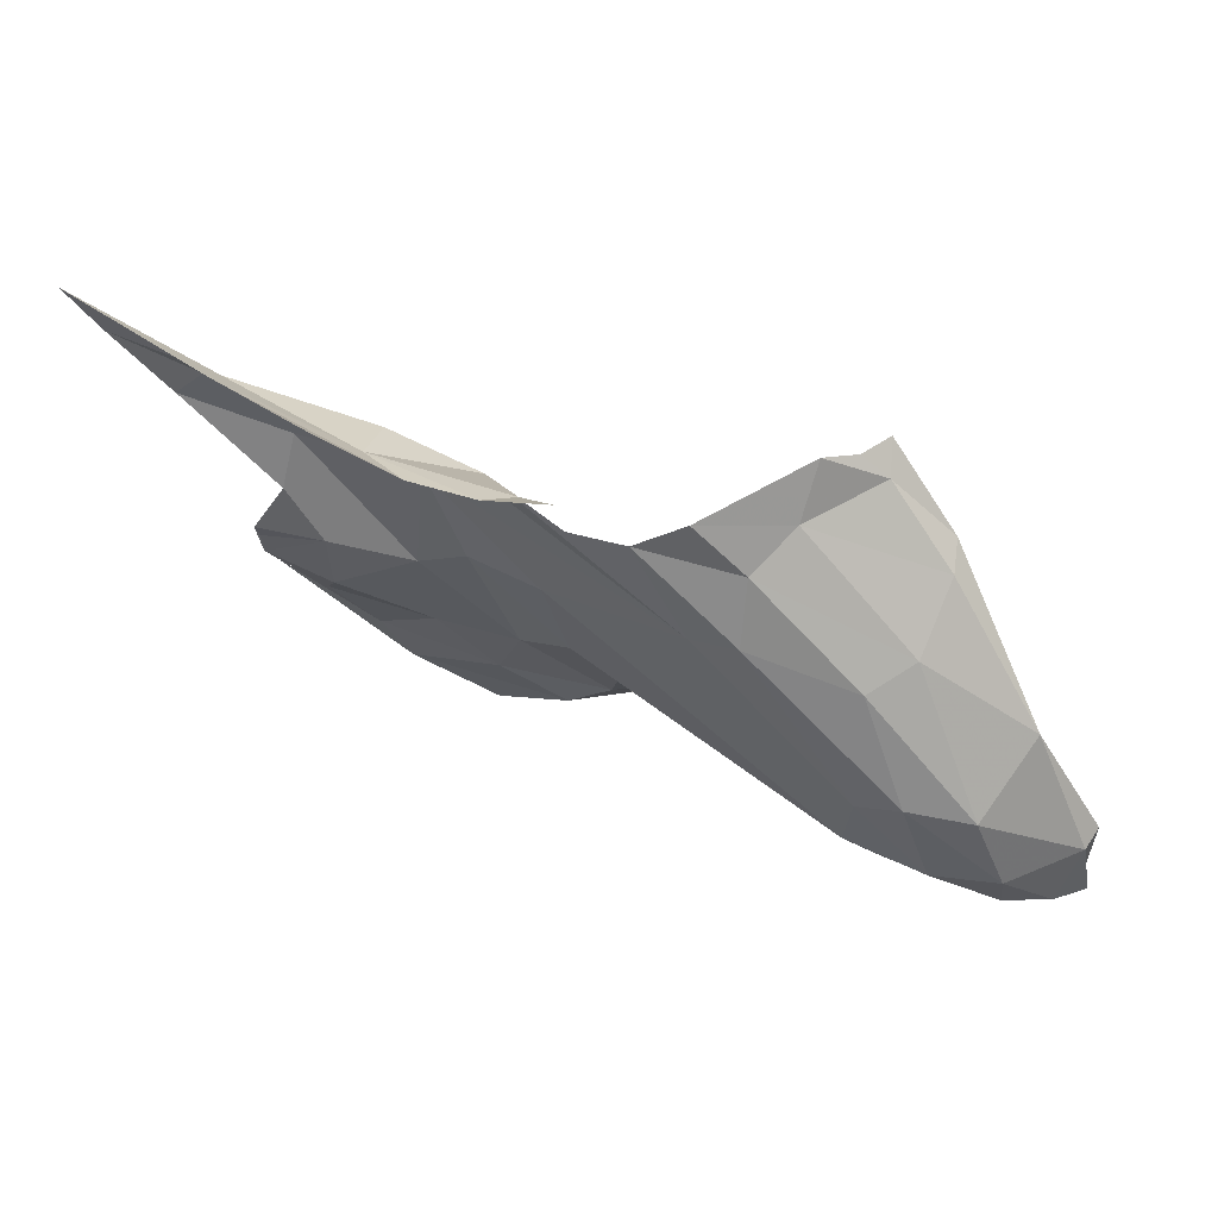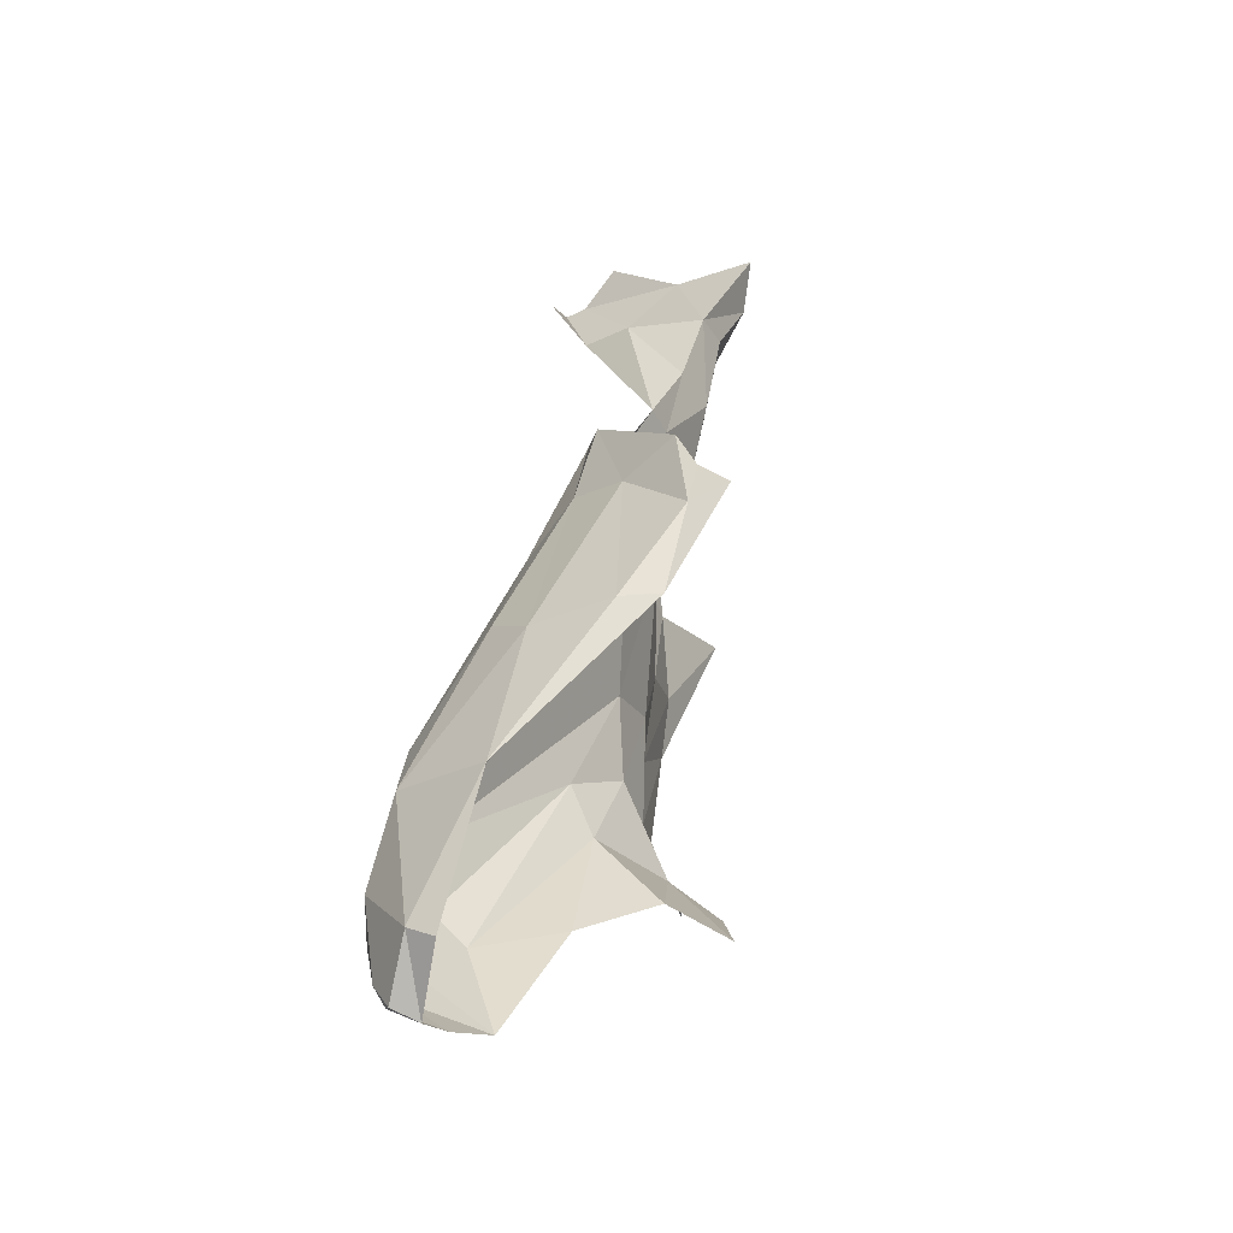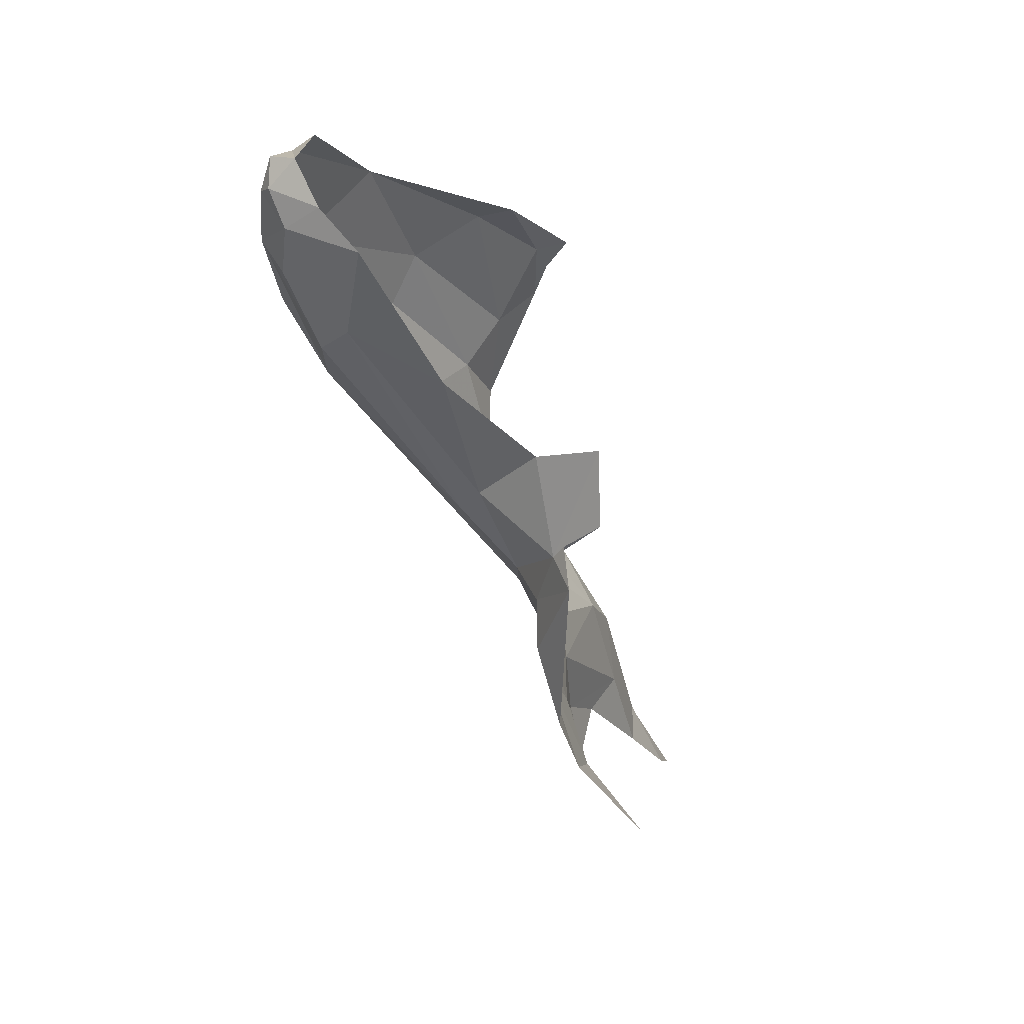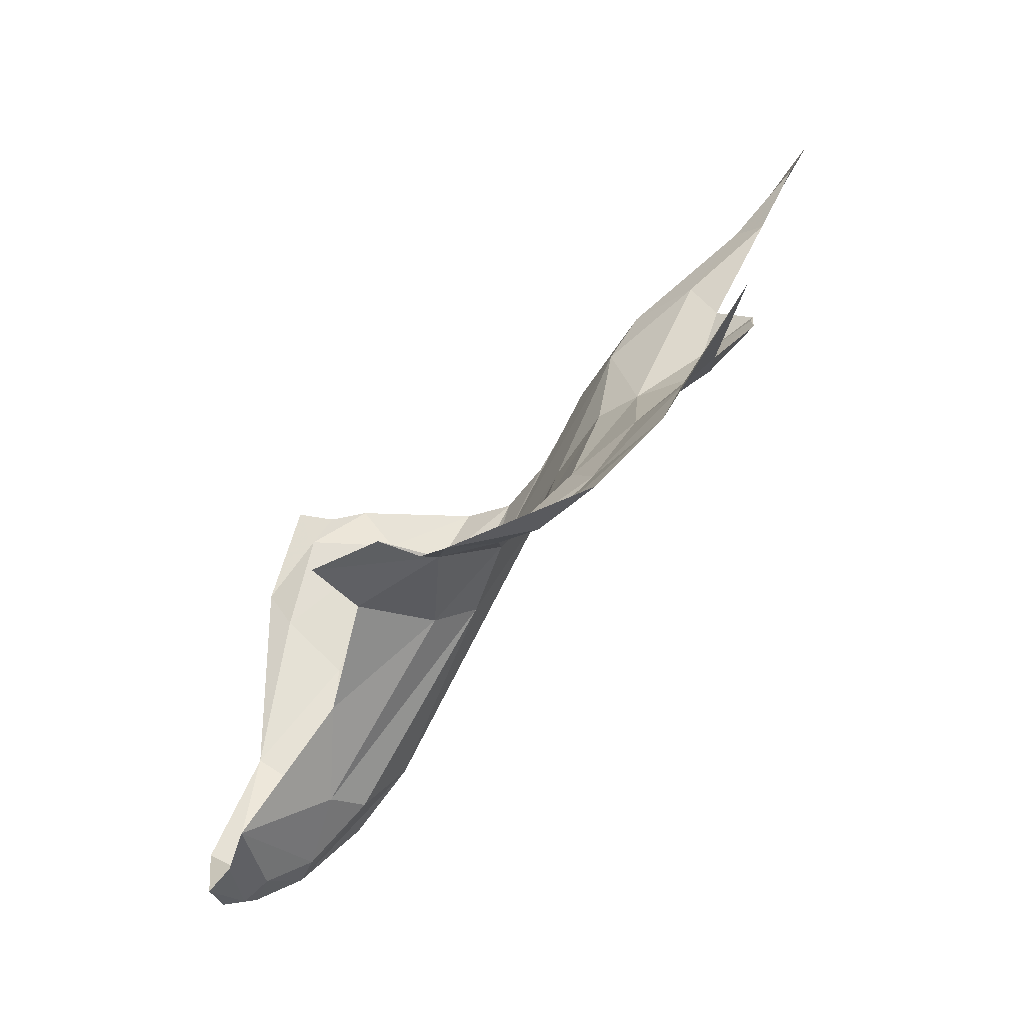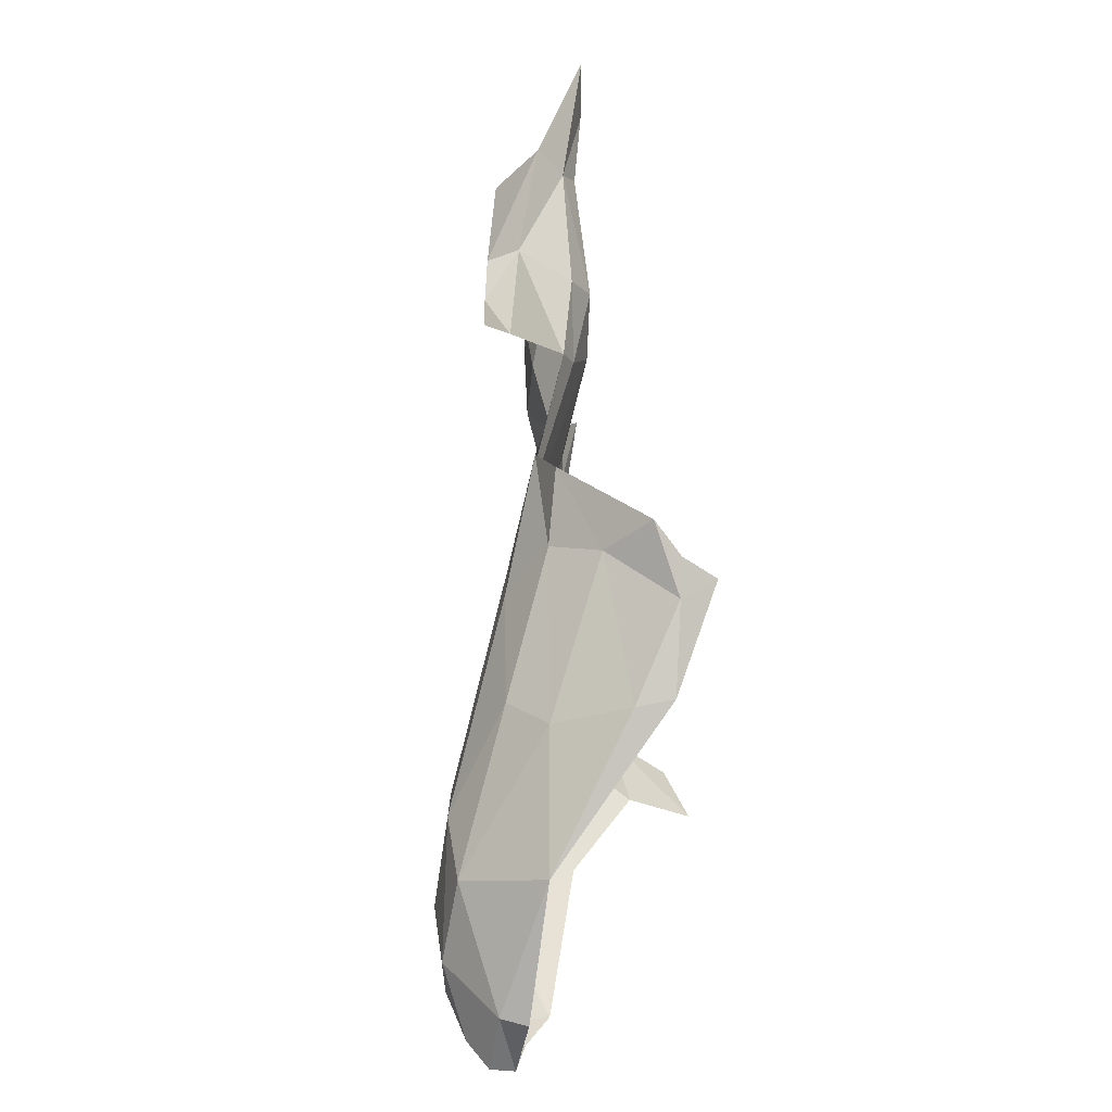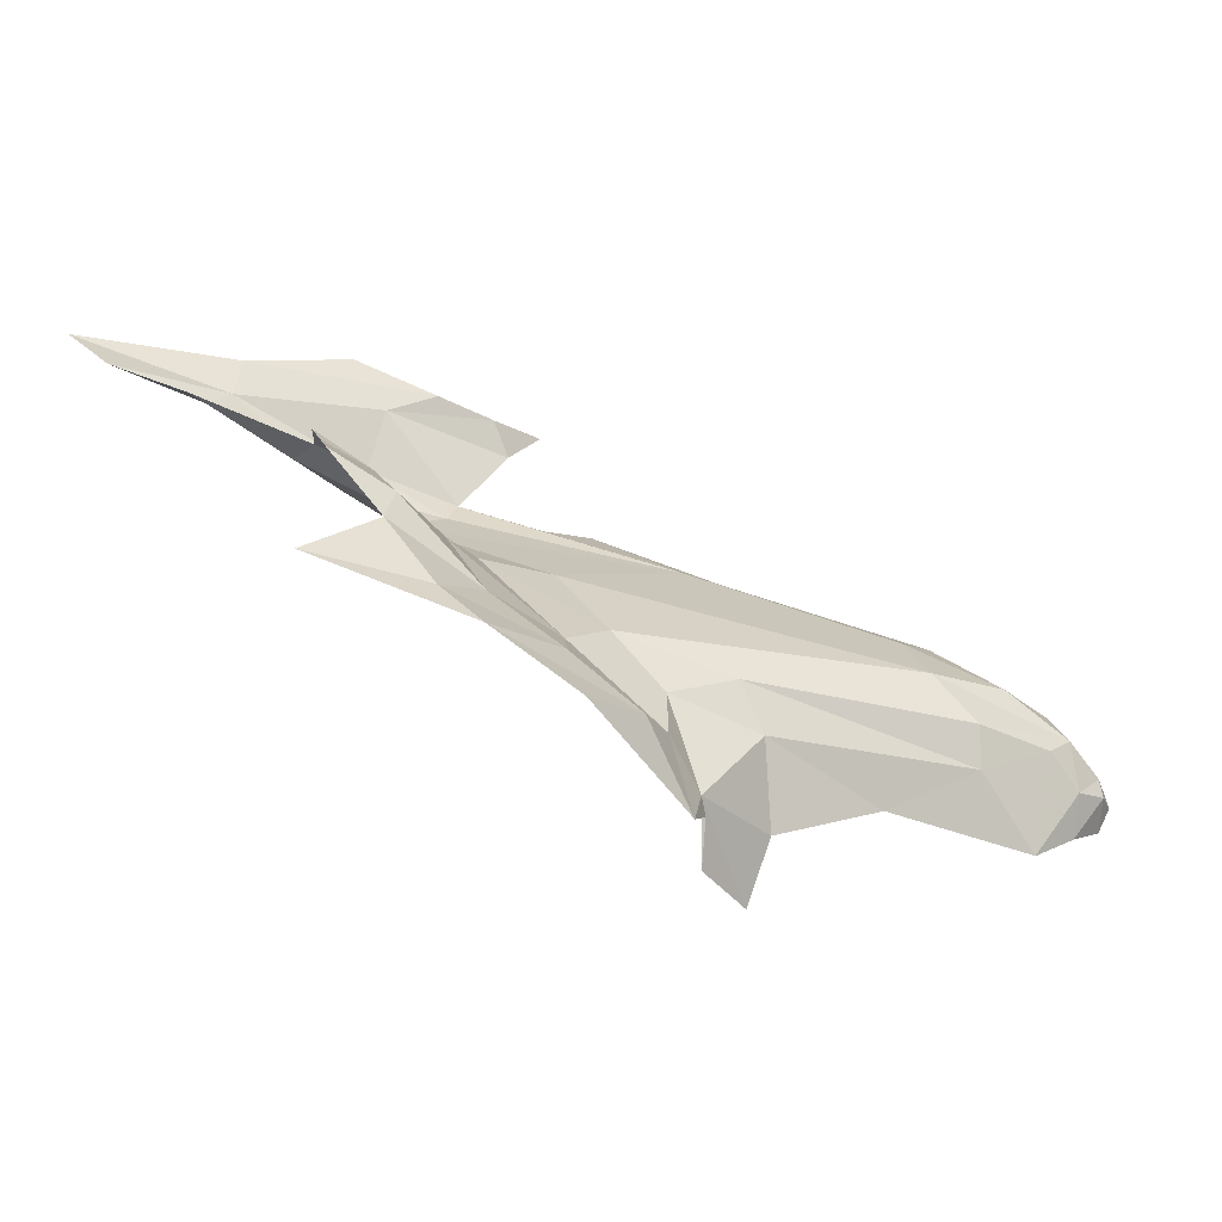
<metadata>
{"format":"obj","ext":"obj","renderer":"f3d","projection":"perspective","resolution":1024,"background":"white","views":[{"elev":61.6,"azim":49.0,"up":"+Y"},{"elev":17.0,"azim":134.2,"up":"+Y"},{"elev":-65.2,"azim":141.1,"up":"+Y"},{"elev":-76.5,"azim":-104.2,"up":"+Y"},{"elev":45.3,"azim":121.0,"up":"+Y"},{"elev":24.8,"azim":-17.7,"up":"+Z"}]}
</metadata>
<code>
v -1.038 6.582 -0.077
v -1.204 6.616 0.0392
v -1.116 6.546 -0.0261
v -1.086 6.721 -0.04332
v -1.018 6.77 -0.06554
v -1.138 6.895 -0.0128
v -0.4744 6.643 -0.3001
v -0.5067 6.663 -0.2487
v -0.5528 6.595 -0.3453
v -1.206 7.007 -0.008634
v -1.322 7.037 0.07897
v -1.181 6.873 0.0282
v -1.259 7.067 0.01835
v -1.407 7.113 0.1304
v -1.43 7.076 0.1583
v -0.4662 6.69 -0.2561
v -0.6086 6.638 -0.2444
v -0.6325 6.819 -0.1611
v -0.8046 6.989 -0.1325
v -0.8582 6.975 -0.1038
v -0.5355 6.734 -0.1972
v -0.4688 6.744 -0.2518
v -0.5842 6.846 -0.1887
v -1.135 7.062 -0.0302
v -1.111 7.093 -0.0295
v -1.024 7.178 -0.0072
v -1.18 7.168 0.07755
v -1.105 6.653 -0.0223
v -1.219 7.114 0.0228
v -1.37 7.147 0.1267
v -1.171 6.736 0.0202
v -1.237 6.683 0.0589
v -0.6005 6.667 -0.1996
v -0.8835 6.711 -0.1196
v -0.8695 6.663 -0.17
v -0.9821 6.556 -0.265
v -0.9733 6.584 -0.1876
v -0.9713 6.575 -0.2098
v -0.6364 6.727 -0.157
v -1.046 6.899 -0.0478
v -0.8389 7.061 -0.1718
v -0.9041 7.121 -0.1427
v -0.9425 7.085 -0.0908
v -0.9794 6.686 -0.1099
v -1.003 6.61 -0.1192
v -1.271 6.777 0.1026
v -0.9999 6.531 -0.184
v -1.253 6.912 0.1041
v -1.245 6.83 0.1081
v -1.318 6.92 0.1572
v -1.306 6.978 0.1159
v -1.313 6.868 0.1544
v -0.5192 6.836 -0.244
v -0.683 6.961 -0.2087
v -1.381 6.708 0.1081
v -1.514 7.131 0.1844
v -0.8791 6.611 -0.2697
v -0.9221 6.572 -0.3353
v -1.551 7.192 0.2054
v -1.035 7.204 0.0355
v -0.7358 6.625 -0.2698
v -1.014 7.058 -0.0606
v -1.347 7.192 0.1511
v -1.107 7.199 0.0772
v -1.206 7.228 0.1263
v -1.316 6.9 0.1533
v -0.6684 6.979 -0.2763
v -0.9658 7.233 -0.0084
v -0.8387 7.092 -0.2443
v -0.7077 7.02 -0.3624
v -0.7388 7.024 -0.398
v -0.8149 7.096 -0.3584
v -0.4287 6.679 -0.3083
v -0.4321 6.658 -0.3225
v -0.4122 6.676 -0.3501
v -0.8644 7.146 -0.2948
v -0.8458 7.116 -0.3881
v -0.8478 7.125 -0.3407
v -0.4346 6.659 -0.3713
v -0.4345 6.751 -0.3511
v -0.444 6.749 -0.3844
v -0.5397 6.89 -0.3538
v -0.4878 6.624 -0.3511
f 1 2 3
f 4 5 6
f 7 8 9
f 10 11 12
f 13 14 11
f 15 11 14
f 7 16 8
f 9 8 17
f 13 11 10
f 18 19 20
f 21 22 23
f 24 13 10
f 25 26 27
f 28 2 1
f 13 29 30
f 13 24 29
f 12 4 6
f 31 32 28
f 33 34 17
f 17 34 35
f 36 37 38
f 39 20 40
f 41 42 43
f 30 29 27
f 34 5 44
f 34 39 5
f 45 28 1
f 4 31 28
f 31 46 32
f 37 47 38
f 12 48 49
f 50 48 51
f 52 49 48
f 21 39 16
f 23 53 54
f 23 22 53
f 6 10 12
f 40 20 10
f 32 46 55
f 20 24 10
f 30 14 13
f 30 56 14
f 57 37 58
f 59 56 30
f 11 51 48
f 11 15 51
f 45 4 28
f 44 5 4
f 60 27 26
f 47 1 3
f 47 45 1
f 54 41 19
f 45 44 4
f 16 22 21
f 46 49 52
f 46 31 49
f 9 17 61
f 40 10 6
f 19 43 20
f 19 41 43
f 2 32 55
f 2 28 32
f 62 25 20
f 63 64 65
f 27 60 64
f 29 25 27
f 31 12 49
f 31 4 12
f 35 34 44
f 30 63 59
f 27 64 63
f 18 20 39
f 21 18 39
f 21 23 18
f 52 66 50
f 48 66 52
f 48 50 66
f 48 12 11
f 67 54 53
f 67 41 54
f 45 37 44
f 15 14 56
f 61 35 57
f 23 19 18
f 23 54 19
f 58 37 36
f 33 17 8
f 60 26 68
f 27 63 30
f 62 20 43
f 17 35 61
f 25 24 20
f 25 29 24
f 45 47 37
f 40 5 39
f 40 6 5
f 16 33 8
f 69 67 70
f 35 37 57
f 34 33 39
f 35 44 37
f 71 72 70
f 16 39 33
f 73 7 74
f 73 74 75
f 72 76 69
f 72 77 78
f 78 76 72
f 67 69 41
f 74 79 75
f 73 75 80
f 79 81 80
f 79 80 75
f 16 73 22
f 82 70 67
f 80 81 82
f 77 72 71
f 72 69 70
f 16 7 73
f 22 73 80
f 82 71 70
f 7 83 74
f 42 69 76
f 42 41 69
f 7 9 83
f 74 83 79
f 80 82 53
f 67 53 82
f 22 80 53

</code>
